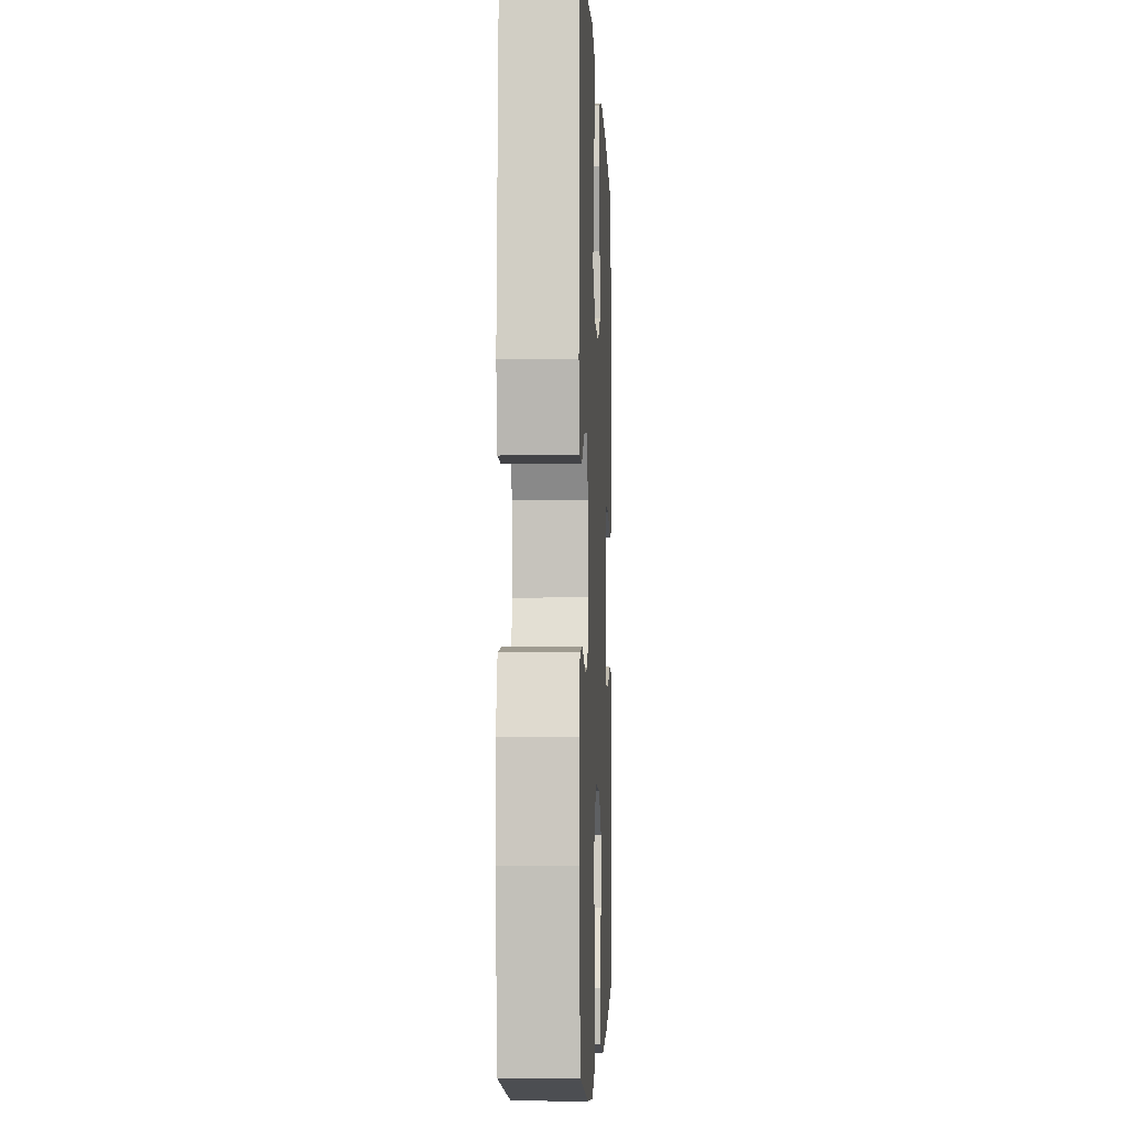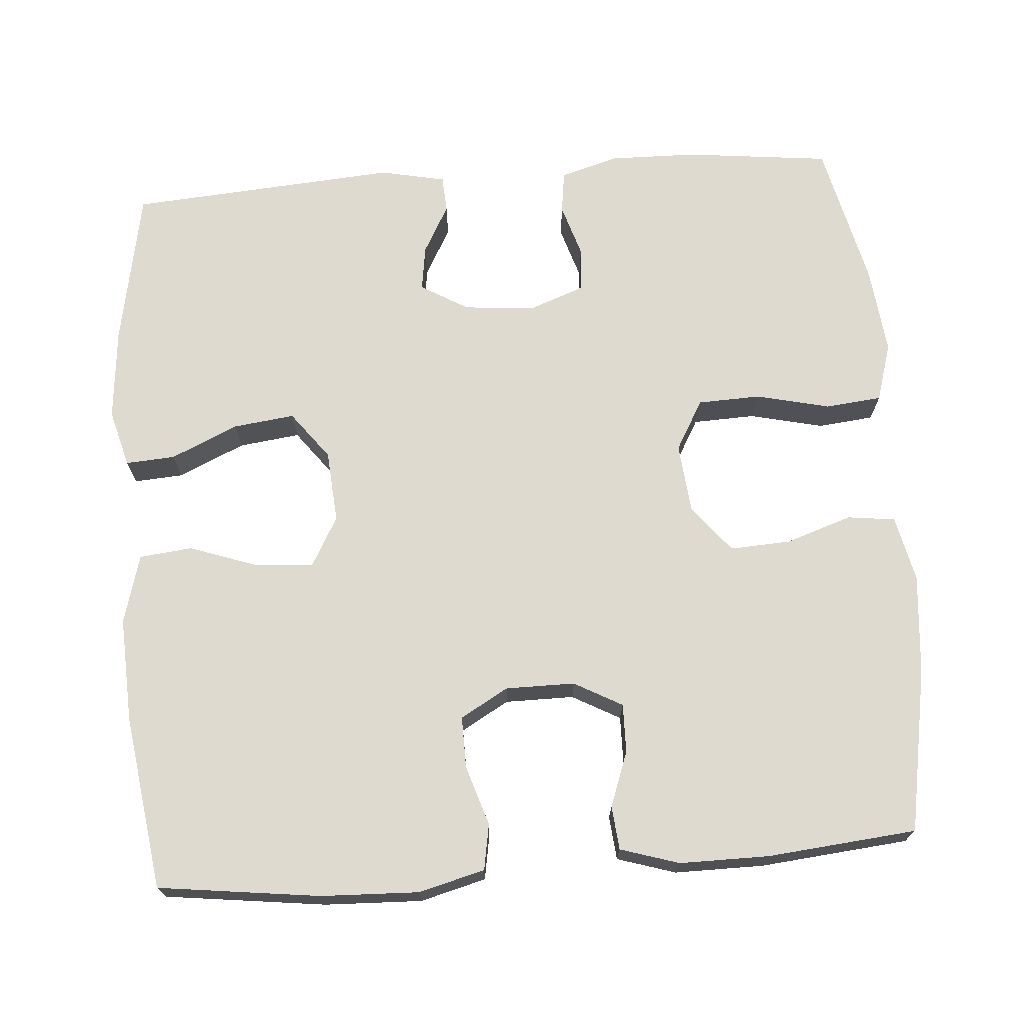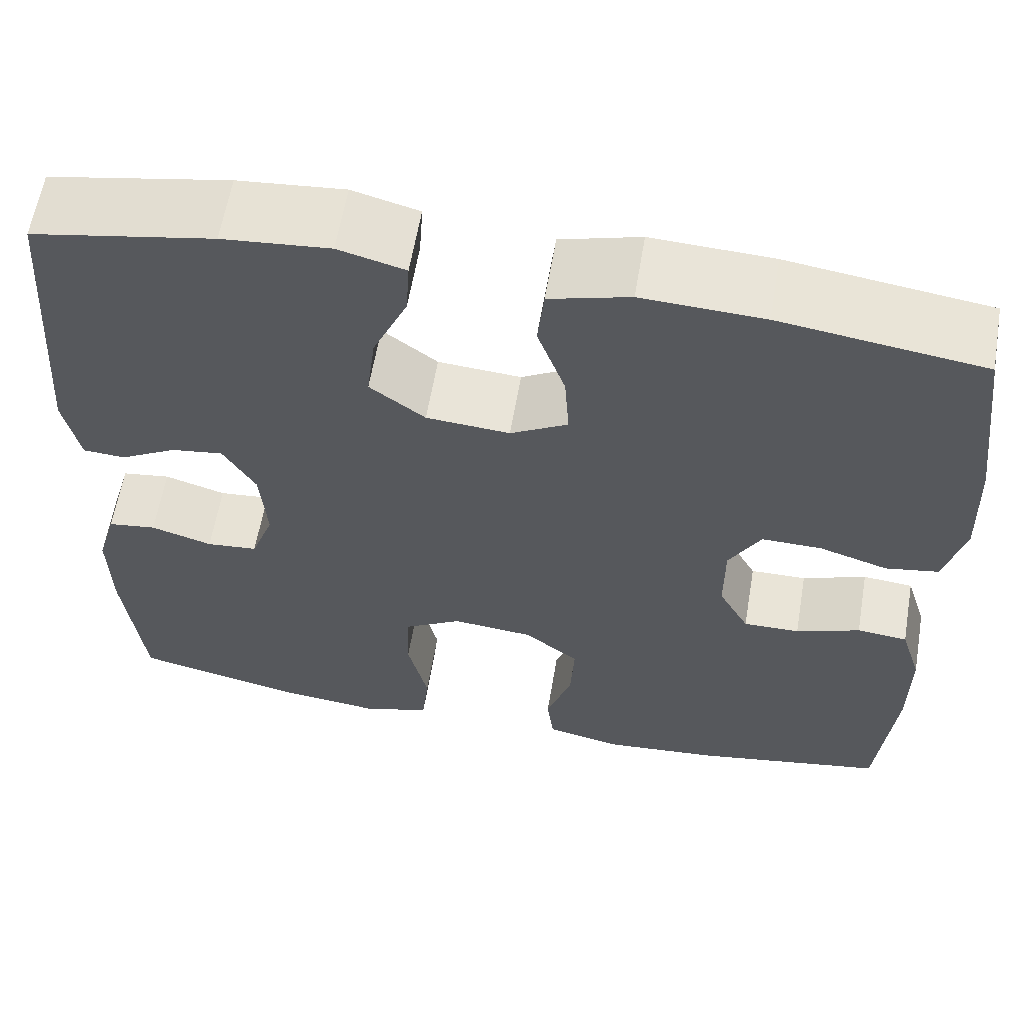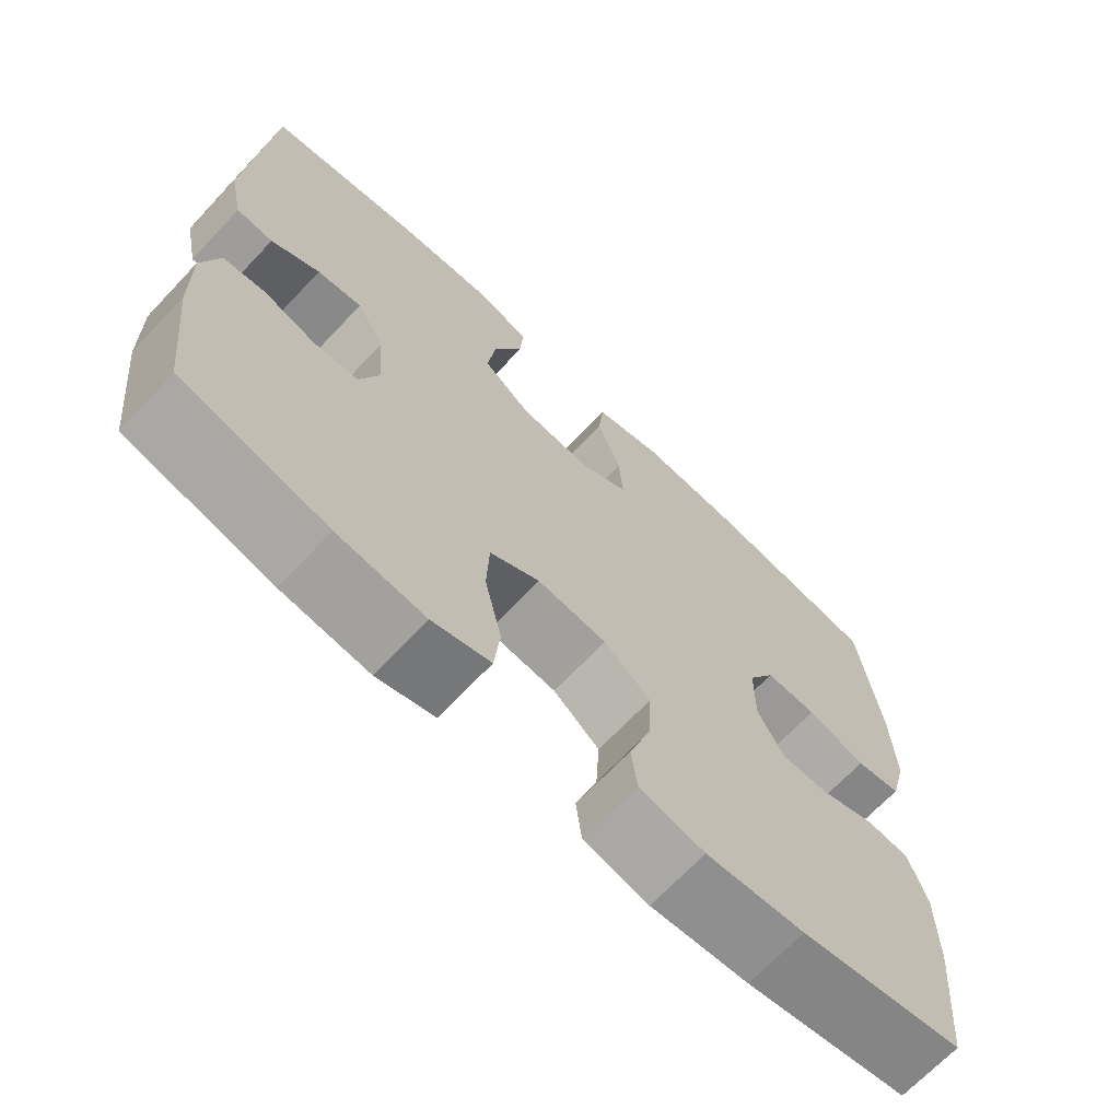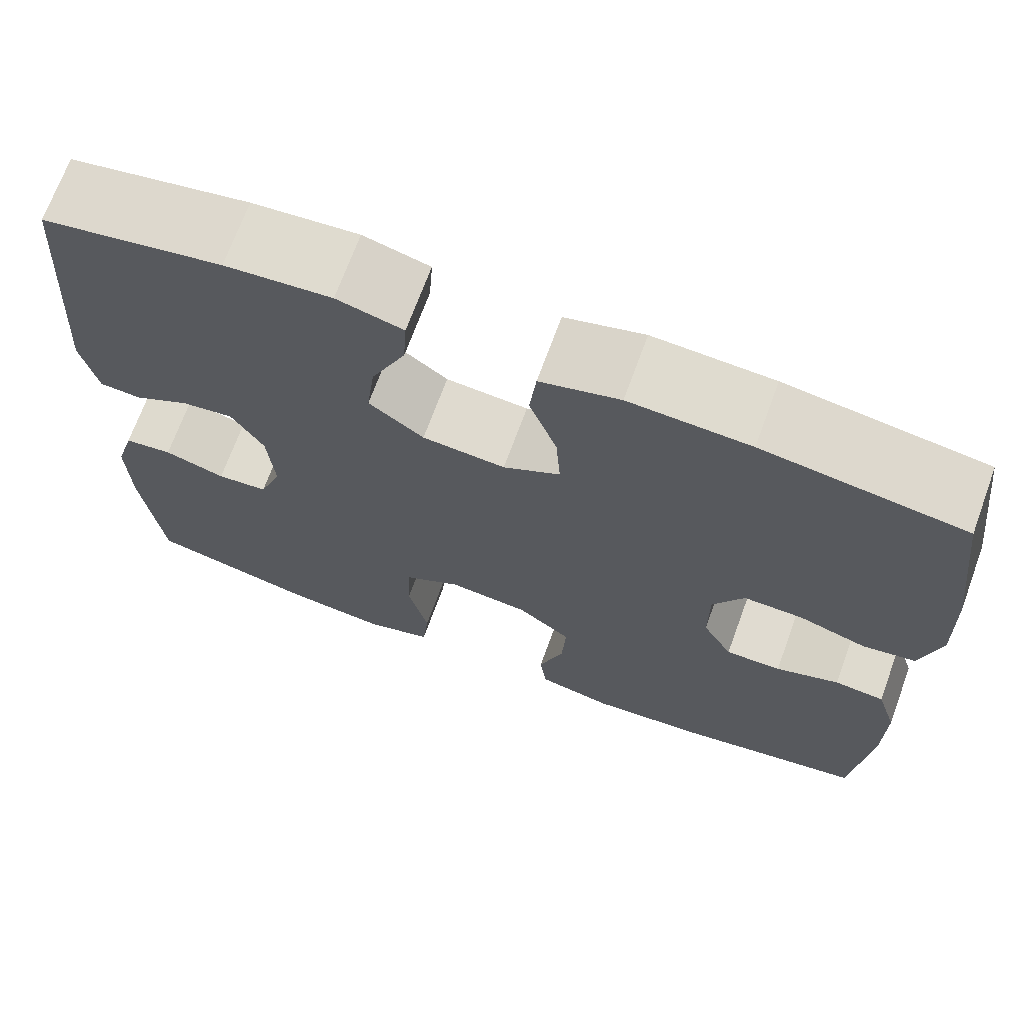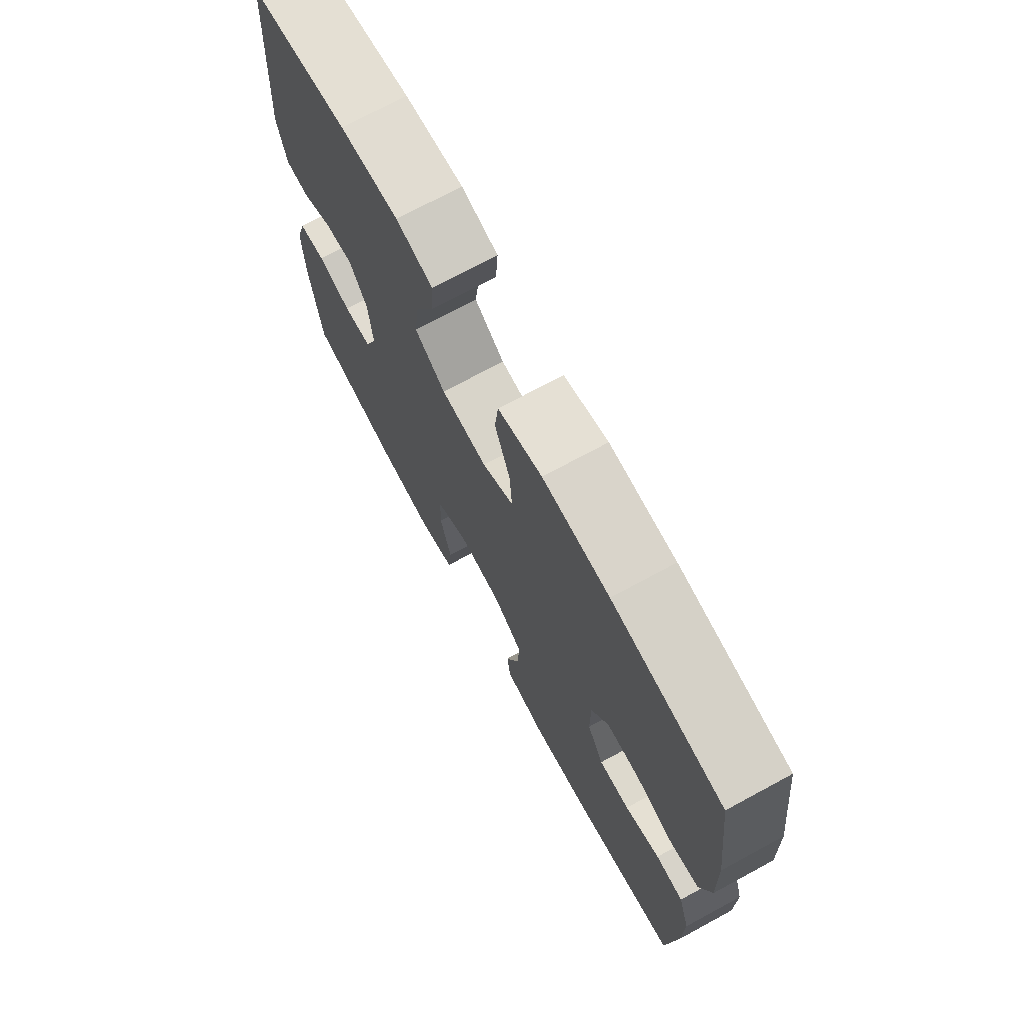
<metadata>
{"format":"obj","ext":"obj","renderer":"f3d","projection":"perspective","resolution":1024,"background":"white","views":[{"elev":-3.9,"azim":-87.4,"up":"+Z"},{"elev":70.9,"azim":85.7,"up":"+Y"},{"elev":60.6,"azim":9.6,"up":"+Z"},{"elev":-68.5,"azim":-43.4,"up":"+Z"},{"elev":70.0,"azim":20.1,"up":"+Z"},{"elev":72.7,"azim":61.6,"up":"+Z"}]}
</metadata>
<code>
o path882
v -0.5271 0.0375 0.1451
v -0.5092 0.0375 0.05932
v -0.4609 0.0375 0.0564
v -0.3967 0.0375 0.09164
v -0.3373 0.0375 0.1001
v -0.3004 0.0375 0.03753
v -0.2929 0.0375 -0.05819
v -0.3188 0.0375 -0.1285
v -0.3772 0.0375 -0.1339
v -0.4471 0.0375 -0.1121
v -0.5027 0.0375 -0.1198
v -0.525 0.0375 -0.1963
v -0.5227 0.0375 -0.3112
v -0.5012 0.0375 -0.5022
v -0.309 0.0375 -0.547
v -0.1933 0.0375 -0.5597
v -0.1163 0.0375 -0.5364
v -0.1086 0.0375 -0.4623
v -0.1313 0.0375 -0.365
v -0.1284 0.0375 -0.2823
v -0.06228 0.0375 -0.2447
v 0.02974 0.0375 -0.2536
v 0.09176 0.0375 -0.3032
v 0.08739 0.0375 -0.3837
v 0.05843 0.0375 -0.47
v 0.06625 0.0375 -0.5332
v 0.1529 0.0375 -0.5525
v 0.2835 0.0375 -0.5411
v 0.5007 0.0375 -0.5022
v 0.5195 0.0375 -0.3056
v 0.52 0.0375 -0.1877
v 0.4958 0.0375 -0.1102
v 0.4384 0.0375 -0.1046
v 0.3655 0.0375 -0.1312
v 0.3015 0.0375 -0.1322
v 0.2669 0.0375 -0.06885
v 0.2669 0.0375 0.02221
v 0.3028 0.0375 0.08542
v 0.3712 0.0375 0.08437
v 0.4493 0.0375 0.05937
v 0.5096 0.0375 0.06992
v 0.5322 0.0375 0.1568
v 0.5276 0.0375 0.2858
v 0.5007 0.0375 0.4995
v 0.2713 0.0375 0.5323
v 0.1335 0.0375 0.5387
v 0.04245 0.0375 0.513
v 0.03508 0.0375 0.4433
v 0.06661 0.0375 0.3535
v 0.07179 0.0375 0.2769
v 0.006553 0.0375 0.2406
v -0.08843 0.0375 0.2477
v -0.1513 0.0375 0.2954
v -0.1412 0.0375 0.3763
v -0.1018 0.0375 0.4645
v -0.09749 0.0375 0.5296
v -0.1732 0.0375 0.55
v -0.295 0.0375 0.5388
v -0.5012 0.0375 0.4995
v -0.5271 -0.0375 0.1451
v -0.5092 -0.0375 0.05932
v -0.4609 -0.0375 0.0564
v -0.3967 -0.0375 0.09164
v -0.3373 -0.0375 0.1001
v -0.3004 -0.0375 0.03753
v -0.2929 -0.0375 -0.05819
v -0.3188 -0.0375 -0.1285
v -0.3772 -0.0375 -0.1339
v -0.4471 -0.0375 -0.1121
v -0.5027 -0.0375 -0.1198
v -0.525 -0.0375 -0.1963
v -0.5227 -0.0375 -0.3112
v -0.5012 -0.0375 -0.5022
v -0.309 -0.0375 -0.547
v -0.1933 -0.0375 -0.5597
v -0.1163 -0.0375 -0.5364
v -0.1086 -0.0375 -0.4623
v -0.1313 -0.0375 -0.365
v -0.1284 -0.0375 -0.2823
v -0.06228 -0.0375 -0.2447
v 0.02974 -0.0375 -0.2536
v 0.09176 -0.0375 -0.3032
v 0.08739 -0.0375 -0.3837
v 0.05843 -0.0375 -0.47
v 0.06625 -0.0375 -0.5332
v 0.1529 -0.0375 -0.5525
v 0.2835 -0.0375 -0.5411
v 0.5007 -0.0375 -0.5022
v 0.5195 -0.0375 -0.3056
v 0.52 -0.0375 -0.1877
v 0.4958 -0.0375 -0.1102
v 0.4384 -0.0375 -0.1046
v 0.3655 -0.0375 -0.1312
v 0.3015 -0.0375 -0.1322
v 0.2669 -0.0375 -0.06885
v 0.2669 -0.0375 0.02221
v 0.3028 -0.0375 0.08542
v 0.3712 -0.0375 0.08437
v 0.4493 -0.0375 0.05937
v 0.5096 -0.0375 0.06992
v 0.5322 -0.0375 0.1568
v 0.5276 -0.0375 0.2858
v 0.5007 -0.0375 0.4995
v 0.2713 -0.0375 0.5323
v 0.1335 -0.0375 0.5387
v 0.04245 -0.0375 0.513
v 0.03508 -0.0375 0.4433
v 0.06661 -0.0375 0.3535
v 0.07179 -0.0375 0.2769
v 0.006553 -0.0375 0.2406
v -0.08843 -0.0375 0.2477
v -0.1513 -0.0375 0.2954
v -0.1412 -0.0375 0.3763
v -0.1018 -0.0375 0.4645
v -0.09749 -0.0375 0.5296
v -0.1732 -0.0375 0.55
v -0.295 -0.0375 0.5388
v -0.5012 -0.0375 0.4995
v -0.309 0.0375 -0.547
v -0.1933 0.0375 -0.5597
v -0.1163 0.0375 -0.5364
v -0.1163 0.0375 -0.5364
v 0.06625 0.0375 -0.5332
v 0.06625 0.0375 -0.5332
v 0.1529 0.0375 -0.5525
v 0.2835 0.0375 -0.5411
v -0.1086 0.0375 -0.4623
v 0.05843 0.0375 -0.47
v -0.5012 0.0375 -0.5022
v -0.5012 0.0375 -0.5022
v 0.5007 0.0375 -0.5022
v 0.5007 0.0375 -0.5022
v 0.08739 0.0375 -0.3837
v -0.1313 0.0375 -0.365
v -0.5227 0.0375 -0.3112
v 0.5195 0.0375 -0.3056
v 0.09176 0.0375 -0.3032
v -0.1284 0.0375 -0.2823
v -0.525 0.0375 -0.1963
v 0.52 0.0375 -0.1877
v 0.02974 0.0375 -0.2536
v -0.06228 0.0375 -0.2447
v -0.5027 0.0375 -0.1198
v -0.5027 0.0375 -0.1198
v 0.3655 0.0375 -0.1312
v 0.3015 0.0375 -0.1322
v 0.3015 0.0375 -0.1322
v 0.4958 0.0375 -0.1102
v 0.4958 0.0375 -0.1102
v -0.4471 0.0375 -0.1121
v -0.3772 0.0375 -0.1339
v -0.3188 0.0375 -0.1285
v -0.3188 0.0375 -0.1285
v 0.2669 0.0375 -0.06885
v 0.4384 0.0375 -0.1046
v -0.2929 0.0375 -0.05819
v 0.2669 0.0375 0.02221
v -0.3004 0.0375 0.03753
v 0.3028 0.0375 0.08542
v 0.3028 0.0375 0.08542
v -0.3373 0.0375 0.1001
v -0.3373 0.0375 0.1001
v -0.5092 0.0375 0.05932
v -0.5092 0.0375 0.05932
v -0.4609 0.0375 0.0564
v -0.3967 0.0375 0.09164
v -0.5271 0.0375 0.1451
v 0.3712 0.0375 0.08437
v 0.4493 0.0375 0.05937
v 0.5096 0.0375 0.06992
v 0.5096 0.0375 0.06992
v 0.5322 0.0375 0.1568
v 0.5276 0.0375 0.2858
v 0.006553 0.0375 0.2406
v -0.08843 0.0375 0.2477
v 0.07179 0.0375 0.2769
v 0.07179 0.0375 0.2769
v -0.1513 0.0375 0.2954
v 0.06661 0.0375 0.3535
v -0.1412 0.0375 0.3763
v 0.03508 0.0375 0.4433
v -0.1018 0.0375 0.4645
v 0.04245 0.0375 0.513
v 0.04245 0.0375 0.513
v -0.09749 0.0375 0.5296
v -0.09749 0.0375 0.5296
v -0.5012 0.0375 0.4995
v -0.5012 0.0375 0.4995
v 0.5007 0.0375 0.4995
v 0.5007 0.0375 0.4995
v 0.1335 0.0375 0.5387
v 0.2713 0.0375 0.5323
v -0.295 0.0375 0.5388
v -0.1732 0.0375 0.55
v -0.309 -0.0375 -0.547
v -0.1933 -0.0375 -0.5597
v -0.1163 -0.0375 -0.5364
v -0.1163 -0.0375 -0.5364
v 0.06625 -0.0375 -0.5332
v 0.06625 -0.0375 -0.5332
v 0.1529 -0.0375 -0.5525
v 0.2835 -0.0375 -0.5411
v -0.1086 -0.0375 -0.4623
v 0.05843 -0.0375 -0.47
v -0.5012 -0.0375 -0.5022
v -0.5012 -0.0375 -0.5022
v 0.5007 -0.0375 -0.5022
v 0.5007 -0.0375 -0.5022
v 0.08739 -0.0375 -0.3837
v -0.1313 -0.0375 -0.365
v -0.5227 -0.0375 -0.3112
v 0.5195 -0.0375 -0.3056
v 0.09176 -0.0375 -0.3032
v -0.1284 -0.0375 -0.2823
v -0.525 -0.0375 -0.1963
v 0.52 -0.0375 -0.1877
v 0.02974 -0.0375 -0.2536
v -0.06228 -0.0375 -0.2447
v -0.5027 -0.0375 -0.1198
v -0.5027 -0.0375 -0.1198
v 0.3655 -0.0375 -0.1312
v 0.3015 -0.0375 -0.1322
v 0.3015 -0.0375 -0.1322
v 0.4958 -0.0375 -0.1102
v 0.4958 -0.0375 -0.1102
v -0.4471 -0.0375 -0.1121
v -0.3772 -0.0375 -0.1339
v -0.3188 -0.0375 -0.1285
v -0.3188 -0.0375 -0.1285
v 0.2669 -0.0375 -0.06885
v 0.4384 -0.0375 -0.1046
v -0.2929 -0.0375 -0.05819
v 0.2669 -0.0375 0.02221
v -0.3004 -0.0375 0.03753
v 0.3028 -0.0375 0.08542
v 0.3028 -0.0375 0.08542
v -0.3373 -0.0375 0.1001
v -0.3373 -0.0375 0.1001
v -0.5092 -0.0375 0.05932
v -0.5092 -0.0375 0.05932
v -0.4609 -0.0375 0.0564
v -0.3967 -0.0375 0.09164
v -0.5271 -0.0375 0.1451
v 0.3712 -0.0375 0.08437
v 0.4493 -0.0375 0.05937
v 0.5096 -0.0375 0.06992
v 0.5096 -0.0375 0.06992
v 0.5322 -0.0375 0.1568
v 0.5276 -0.0375 0.2858
v 0.006553 -0.0375 0.2406
v -0.08843 -0.0375 0.2477
v 0.07179 -0.0375 0.2769
v 0.07179 -0.0375 0.2769
v -0.1513 -0.0375 0.2954
v 0.06661 -0.0375 0.3535
v -0.1412 -0.0375 0.3763
v 0.03508 -0.0375 0.4433
v -0.1018 -0.0375 0.4645
v 0.04245 -0.0375 0.513
v 0.04245 -0.0375 0.513
v -0.09749 -0.0375 0.5296
v -0.09749 -0.0375 0.5296
v -0.5012 -0.0375 0.4995
v -0.5012 -0.0375 0.4995
v 0.5007 -0.0375 0.4995
v 0.5007 -0.0375 0.4995
v 0.1335 -0.0375 0.5387
v 0.2713 -0.0375 0.5323
v -0.295 -0.0375 0.5388
v -0.1732 -0.0375 0.55
f 210 228 211
f 255 267 257
f 221 216 231
f 250 217 233
f 201 204 199
f 212 222 202
f 252 268 255
f 268 235 249
f 251 232 250
f 217 213 230
f 231 216 224
f 243 237 263
f 212 221 222
f 203 196 197
f 196 210 195
f 263 237 254
f 214 232 228
f 249 244 248
f 258 270 256
f 248 245 246
f 195 211 205
f 222 213 202
f 270 269 256
f 267 255 268
f 256 269 254
f 252 235 268
f 211 228 227
f 259 257 267
f 202 209 201
f 201 209 204
f 216 221 212
f 215 226 219
f 249 235 244
f 242 243 241
f 227 226 215
f 214 228 210
f 195 210 211
f 230 213 222
f 252 233 235
f 265 268 249
f 242 237 243
f 250 233 252
f 210 196 203
f 250 232 218
f 211 227 215
f 254 237 251
f 212 202 207
f 239 241 243
f 251 234 232
f 261 270 258
f 218 232 214
f 233 217 230
f 250 218 217
f 234 251 237
f 263 254 269
f 248 244 245
f 213 209 202
f 15 16 75 74
f 16 122 198 75
f 124 27 86 200
f 27 28 87 86
f 17 18 77 76
f 25 26 85 84
f 130 15 74 206
f 28 132 208 87
f 24 25 84 83
f 18 19 78 77
f 13 14 73 72
f 29 30 89 88
f 23 24 83 82
f 19 20 79 78
f 12 13 72 71
f 30 31 90 89
f 22 23 82 81
f 20 21 80 79
f 21 22 81 80
f 144 12 71 220
f 34 147 223 93
f 31 149 225 90
f 10 11 70 69
f 9 10 69 68
f 153 9 68 229
f 35 36 95 94
f 33 34 93 92
f 32 33 92 91
f 7 8 67 66
f 36 37 96 95
f 6 7 66 65
f 37 160 236 96
f 162 6 65 238
f 164 3 62 240
f 3 4 63 62
f 1 2 61 60
f 39 40 99 98
f 40 171 247 99
f 41 42 101 100
f 38 39 98 97
f 4 5 64 63
f 42 43 102 101
f 51 52 111 110
f 177 51 110 253
f 52 53 112 111
f 49 50 109 108
f 53 54 113 112
f 48 49 108 107
f 54 55 114 113
f 184 48 107 260
f 55 186 262 114
f 188 1 60 264
f 43 190 266 102
f 46 47 106 105
f 45 46 105 104
f 44 45 104 103
f 58 59 118 117
f 57 58 117 116
f 56 57 116 115
f 134 135 152
f 179 181 191
f 145 155 140
f 174 157 141
f 125 123 128
f 136 126 146
f 176 179 192
f 192 173 159
f 175 174 156
f 141 154 137
f 155 148 140
f 167 187 161
f 136 146 145
f 127 121 120
f 120 119 134
f 187 178 161
f 138 152 156
f 173 172 168
f 182 180 194
f 172 170 169
f 119 129 135
f 146 126 137
f 194 180 193
f 191 192 179
f 180 178 193
f 176 192 159
f 135 151 152
f 183 191 181
f 126 125 133
f 125 128 133
f 140 136 145
f 139 143 150
f 173 168 159
f 166 165 167
f 151 139 150
f 138 134 152
f 119 135 134
f 154 146 137
f 176 159 157
f 189 173 192
f 166 167 161
f 174 176 157
f 134 127 120
f 174 142 156
f 135 139 151
f 178 175 161
f 136 131 126
f 163 167 165
f 175 156 158
f 185 182 194
f 142 138 156
f 157 154 141
f 174 141 142
f 158 161 175
f 187 193 178
f 172 169 168
f 137 126 133

</code>
